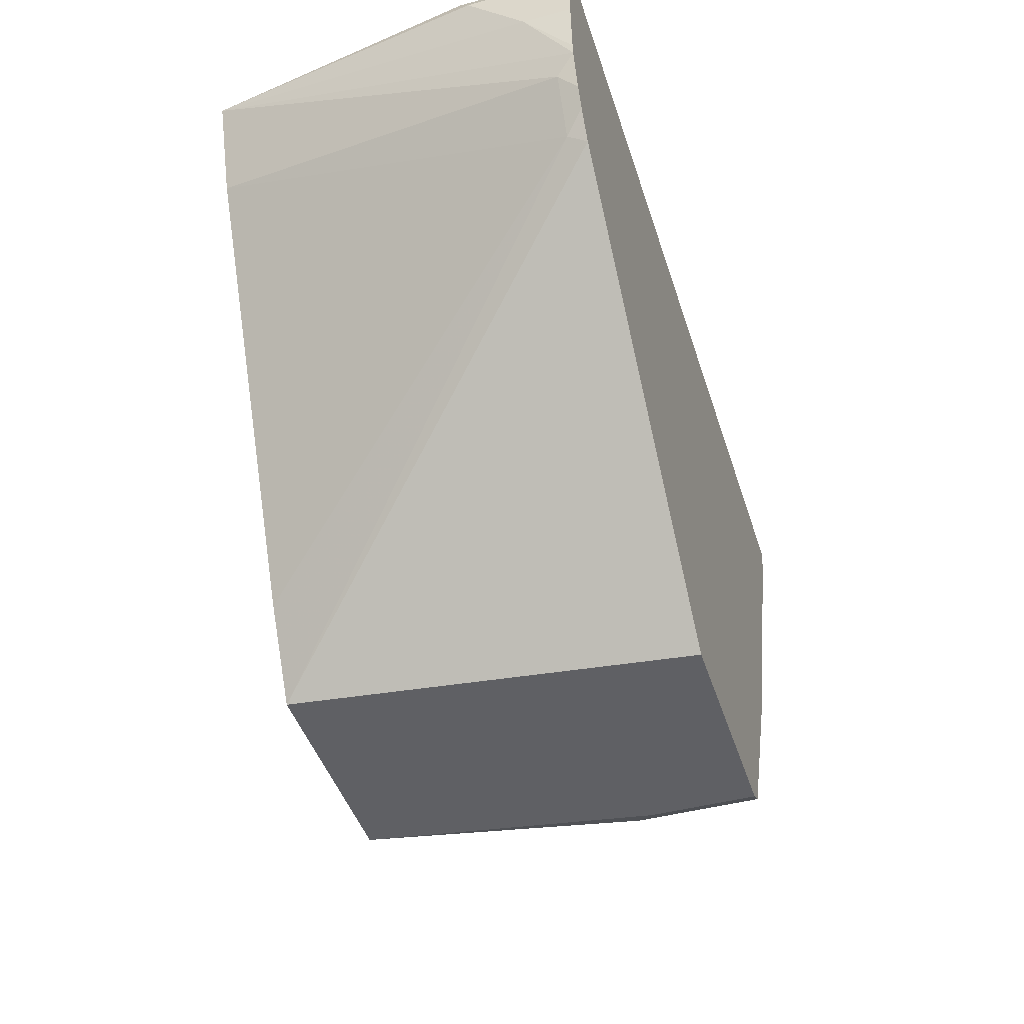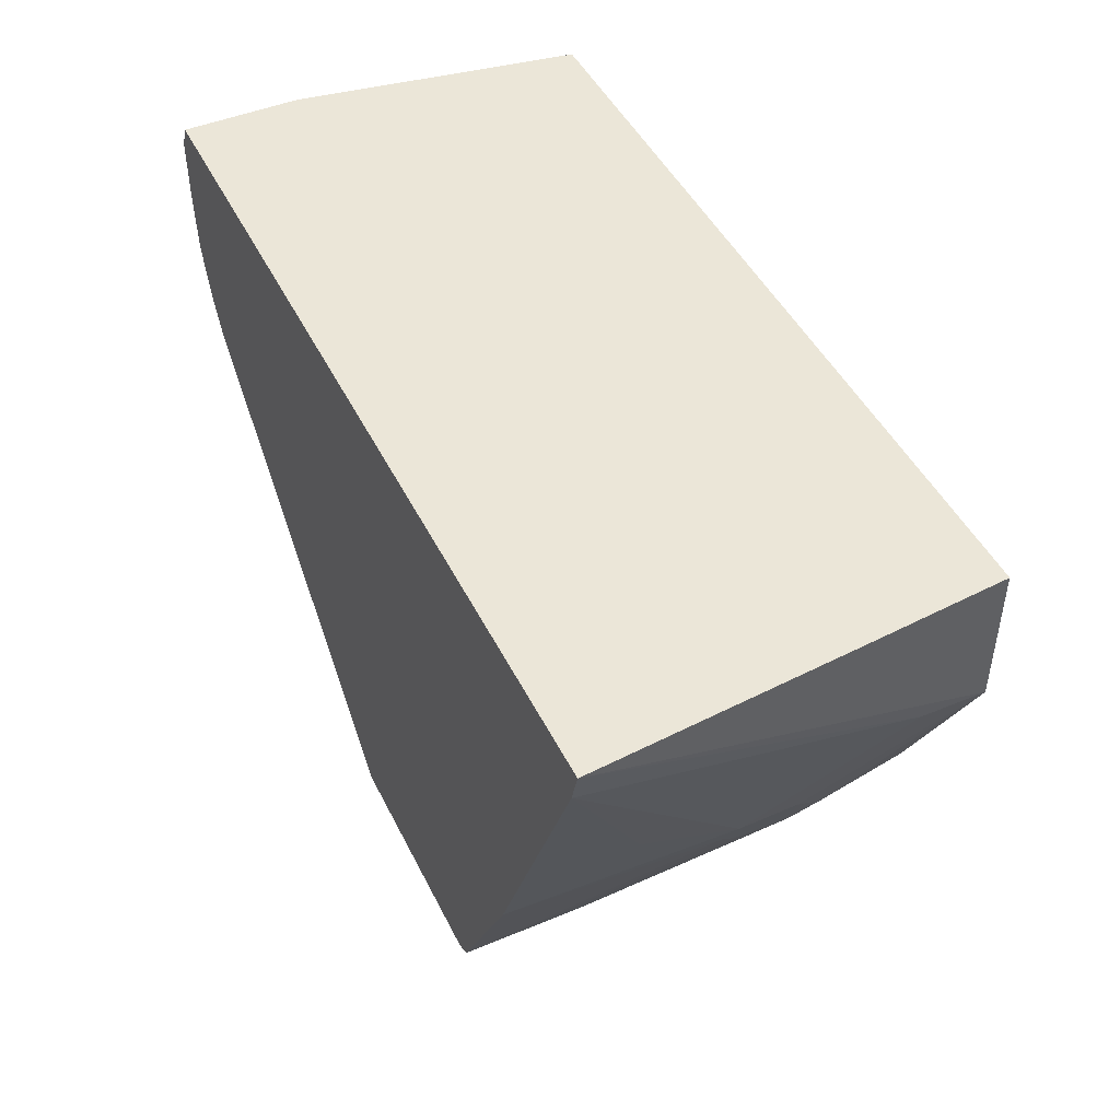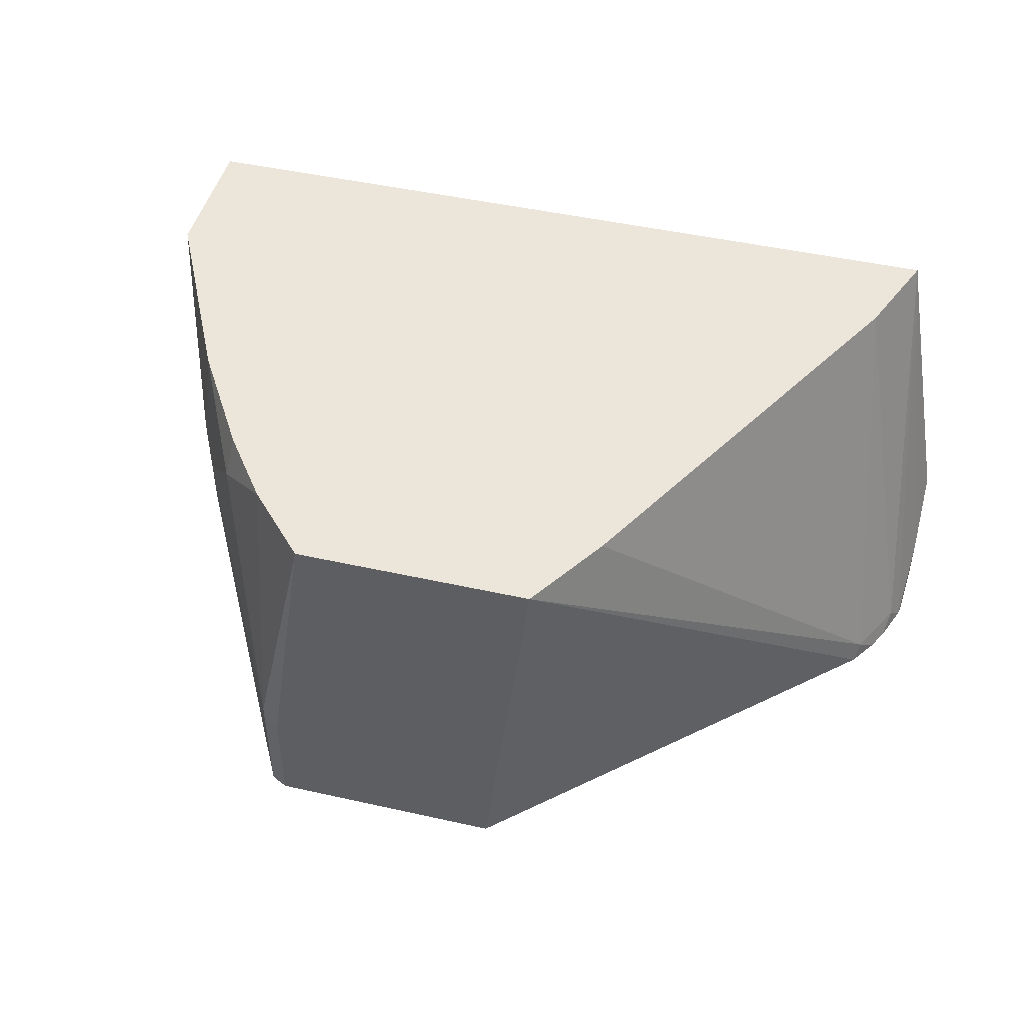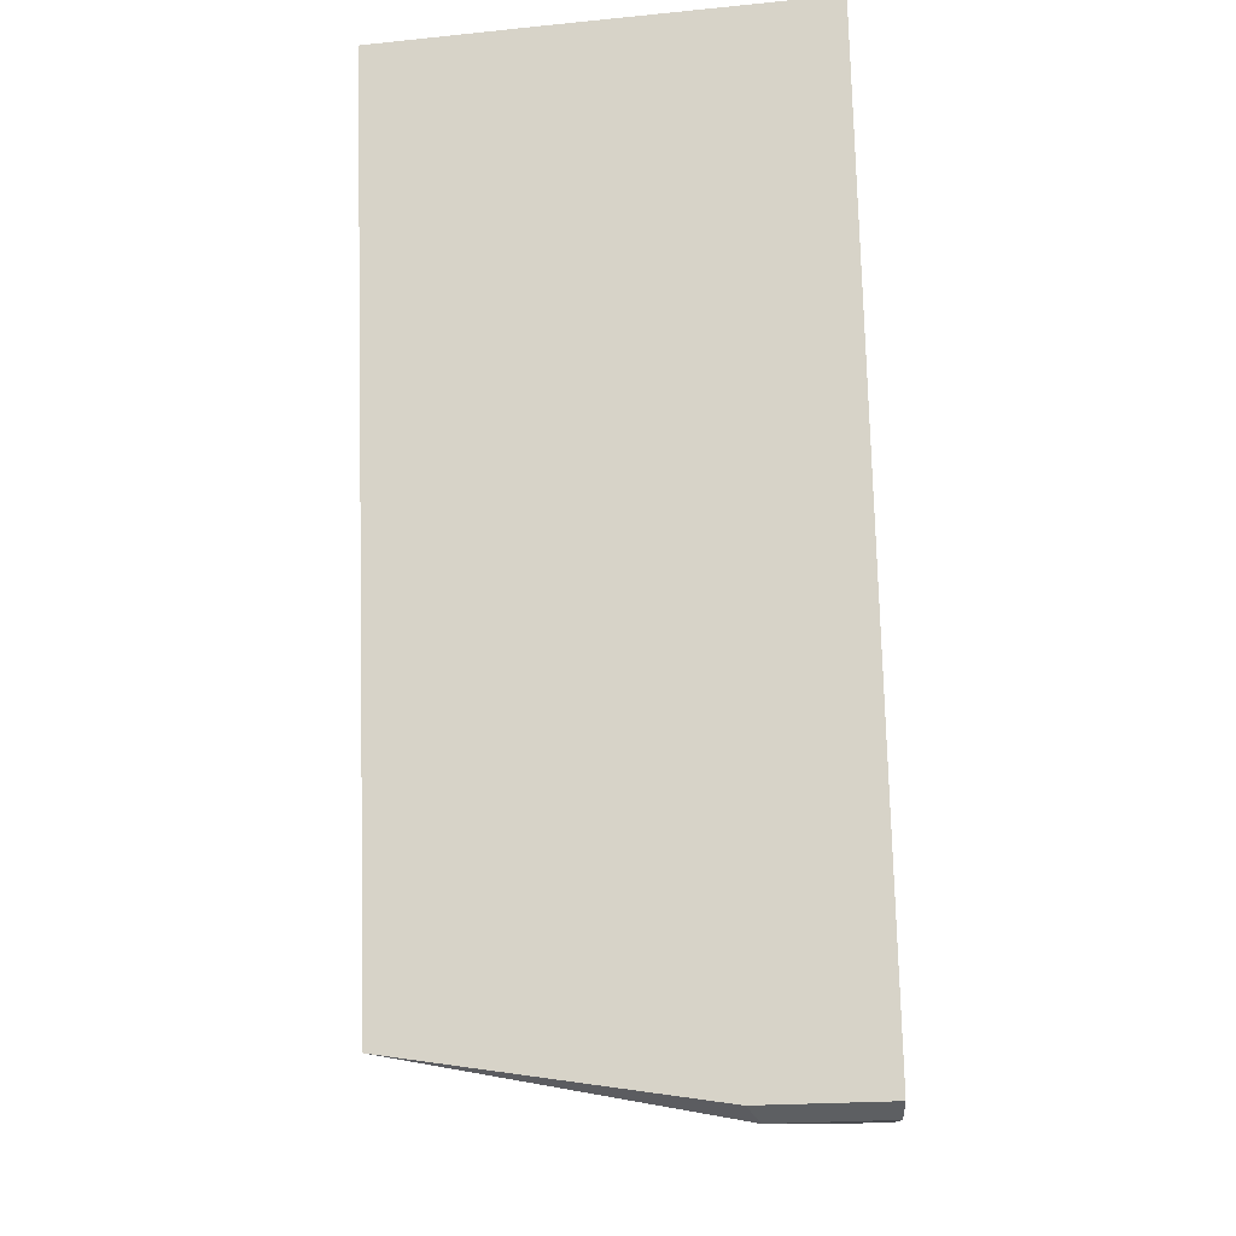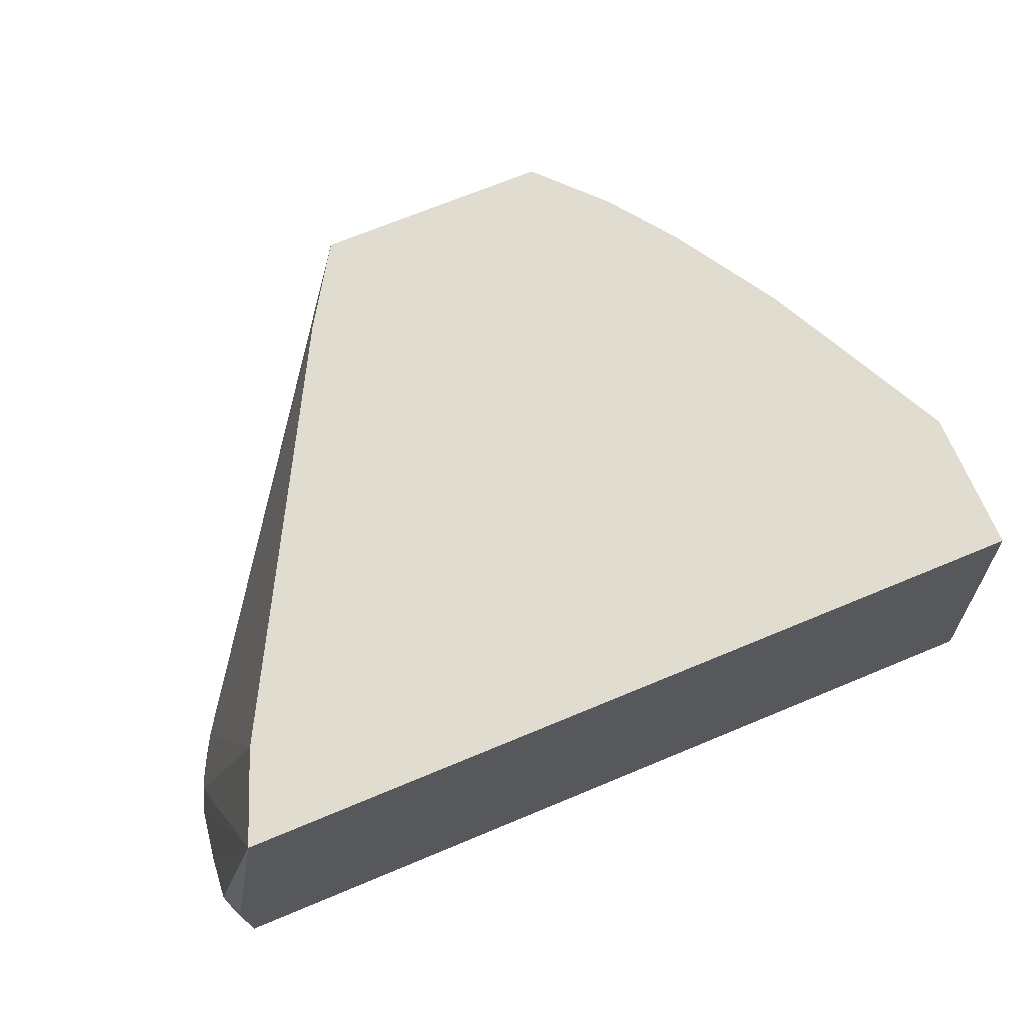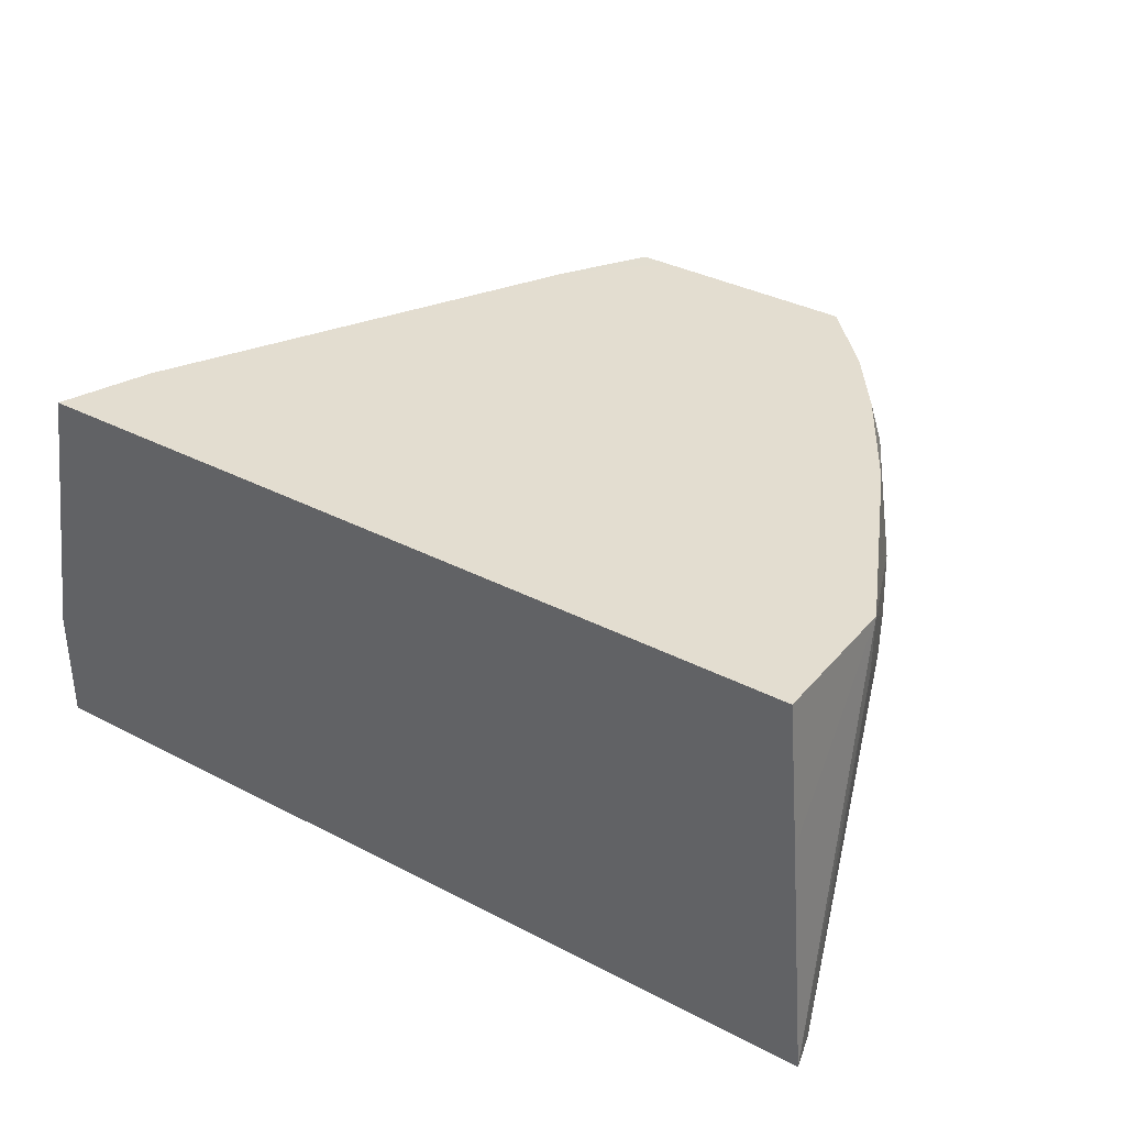
<metadata>
{"format":"obj","ext":"obj","renderer":"f3d","projection":"perspective","resolution":1024,"background":"white","views":[{"elev":-44.5,"azim":-72.7,"up":"+Z"},{"elev":46.6,"azim":64.6,"up":"+Z"},{"elev":46.8,"azim":-165.7,"up":"+Y"},{"elev":76.8,"azim":-91.6,"up":"+Z"},{"elev":69.7,"azim":-22.6,"up":"+Y"},{"elev":35.5,"azim":34.5,"up":"+Y"}]}
</metadata>
<code>
v 0.2188 -0.5193 -0.04158
v 0.2237 -0.5145 -0.03913
v 0.2211 -0.5506 -0.04044
v 0.2188 -0.5506 -0.04158
v 0.2057 -0.4348 -0.04158
v 0.2237 -0.5506 -0.03913
v 0.2237 -0.4348 -0.02236
v 0.2404 -0.4474 -0.005577
v 0.2544 -0.4669 0.01399
v 0.1517 -0.5506 -0.04158
v 0.1477 -0.4348 -0.04158
v 0.2558 -0.4844 0.01679
v 0.26 -0.4907 0.02518
v 0.225 -0.5506 -0.03654
v 0.2379 -0.4348 -0.003068
v 0.2572 -0.4348 0.02796
v 0.26 -0.4613 0.02518
v 0.2656 -0.4725 0.03635
v 0.0475 -0.5506 0.05602
v 0.1382 -0.4348 -0.04158
v 0.1337 -0.4348 -0.02923
v 0.2642 -0.4886 0.03357
v 0.2516 -0.5506 0.01679
v 0.2501 -0.5506 0.01378
v 0.2293 -0.5506 -0.02796
v 0.2677 -0.4348 0.04893
v 0.2796 -0.4348 0.07268
v 0.2852 -0.4348 0.08387
v 0.2852 -0.453 0.08387
v 0.0421 -0.5506 0.06409
v 0.04614 -0.5452 0.0587
v 0.1231 -0.4348 -0.01747
v 0.2921 -0.5506 0.1144
v 0.2684 -0.52 0.05031
v 0.2852 -0.4348 0.1248
v 0.2889 -0.4771 0.1248
v 0.295 -0.5506 0.1248
v 0.03911 -0.5506 0.07009
v 0.03775 -0.5452 0.07548
v 0.06074 -0.4348 0.09835
v 0.0506 -0.4348 0.1248
v 0.03726 -0.5506 0.1248
v 0.03506 -0.5506 0.08087
v 0.03355 -0.5368 0.1006
v 0.03355 -0.52 0.1174
v 0.03726 -0.5163 0.1248
v 0.03355 -0.5506 0.1174
v 0.03468 -0.5506 0.08387
v 0.03355 -0.5506 0.1006
f 18 29 22
f 19 30 31
f 19 31 20
f 22 34 23
f 20 31 32
f 22 33 34
f 22 29 33
f 18 28 29
f 20 32 21
f 17 28 18
f 13 18 22
f 17 26 27
f 16 26 17
f 13 25 14
f 13 24 25
f 13 23 24
f 13 22 23
f 11 20 21
f 23 34 33
f 10 19 20
f 17 27 28
f 28 35 36
f 42 45 47
f 28 37 29
f 9 13 12
f 44 47 45
f 44 49 47
f 44 48 49
f 43 48 44
f 42 46 45
f 41 45 46
f 41 44 45
f 41 43 44
f 39 41 40
f 39 43 41
f 38 43 39
f 35 37 36
f 35 42 37
f 35 46 42
f 35 41 46
f 31 40 32
f 31 39 40
f 30 39 31
f 30 38 39
f 29 37 33
f 28 36 37
f 9 18 13
f 5 32 40
f 8 17 9
f 3 42 47
f 3 37 42
f 3 33 37
f 3 23 33
f 3 24 23
f 3 25 24
f 3 14 25
f 3 6 14
f 2 9 6
f 3 47 49
f 2 8 9
f 2 5 7
f 2 6 3
f 1 5 2
f 1 11 5
f 1 20 11
f 1 10 20
f 1 4 10
f 9 17 18
f 1 2 3
f 2 7 8
f 3 49 48
f 1 3 4
f 3 43 38
f 3 48 43
f 8 15 16
f 7 15 8
f 6 13 14
f 6 12 13
f 6 9 12
f 5 15 7
f 5 16 15
f 5 26 16
f 5 27 26
f 8 16 17
f 5 35 28
f 5 41 35
f 5 40 41
f 5 21 32
f 5 11 21
f 3 10 4
f 3 19 10
f 3 30 19
f 3 38 30
f 5 28 27

</code>
